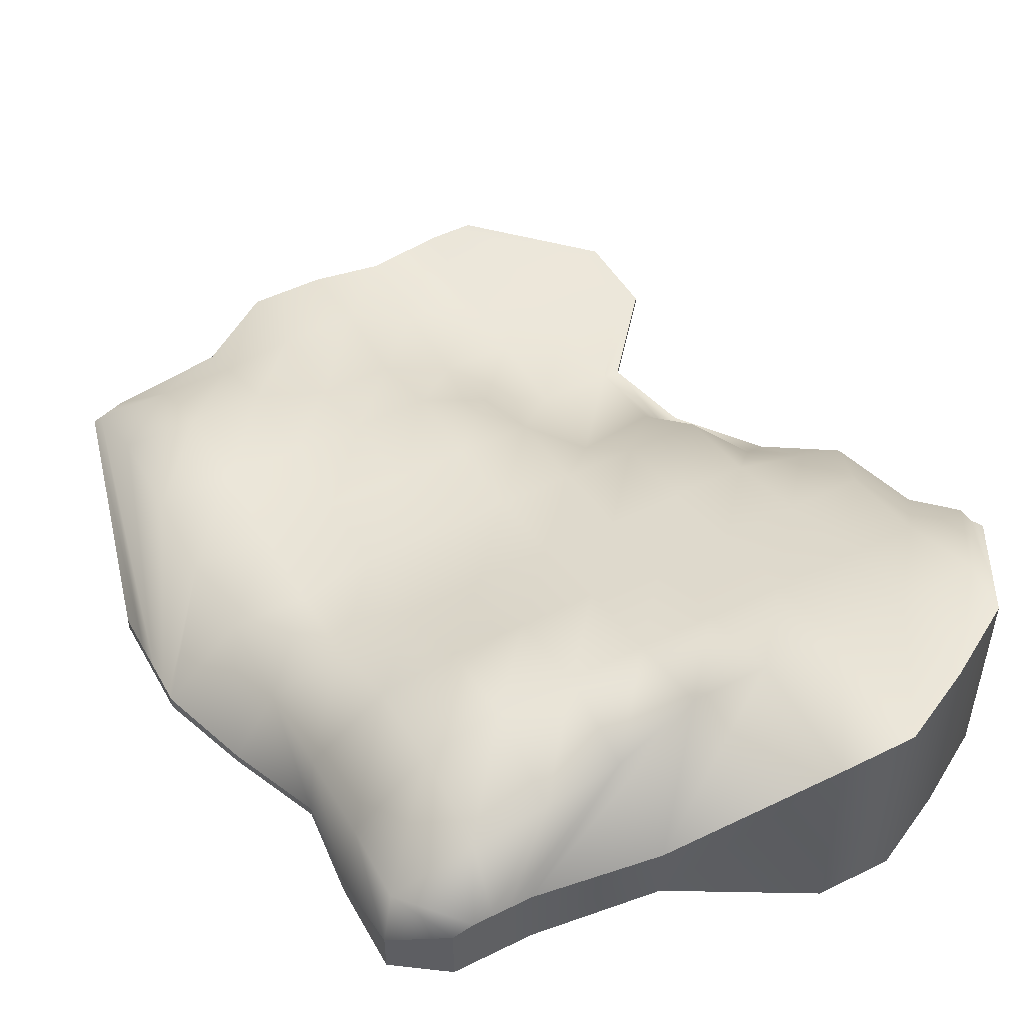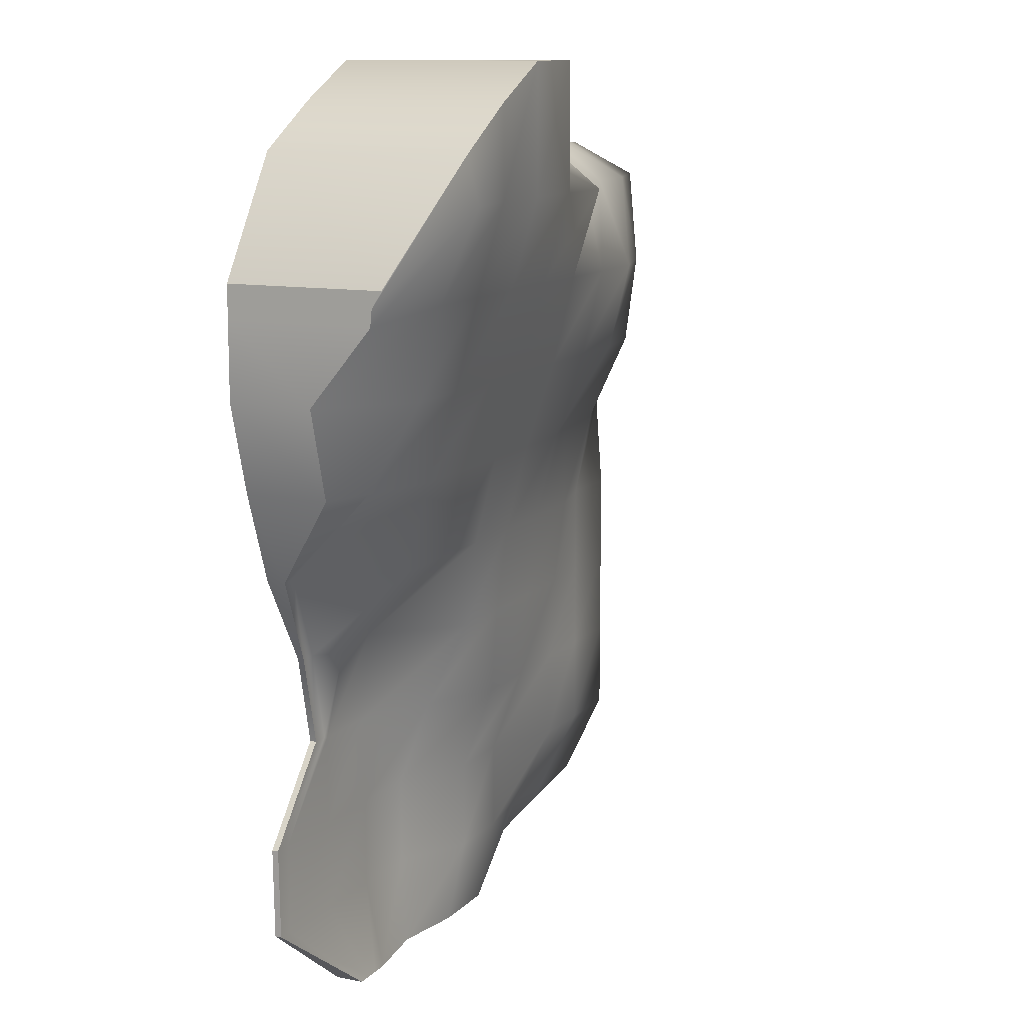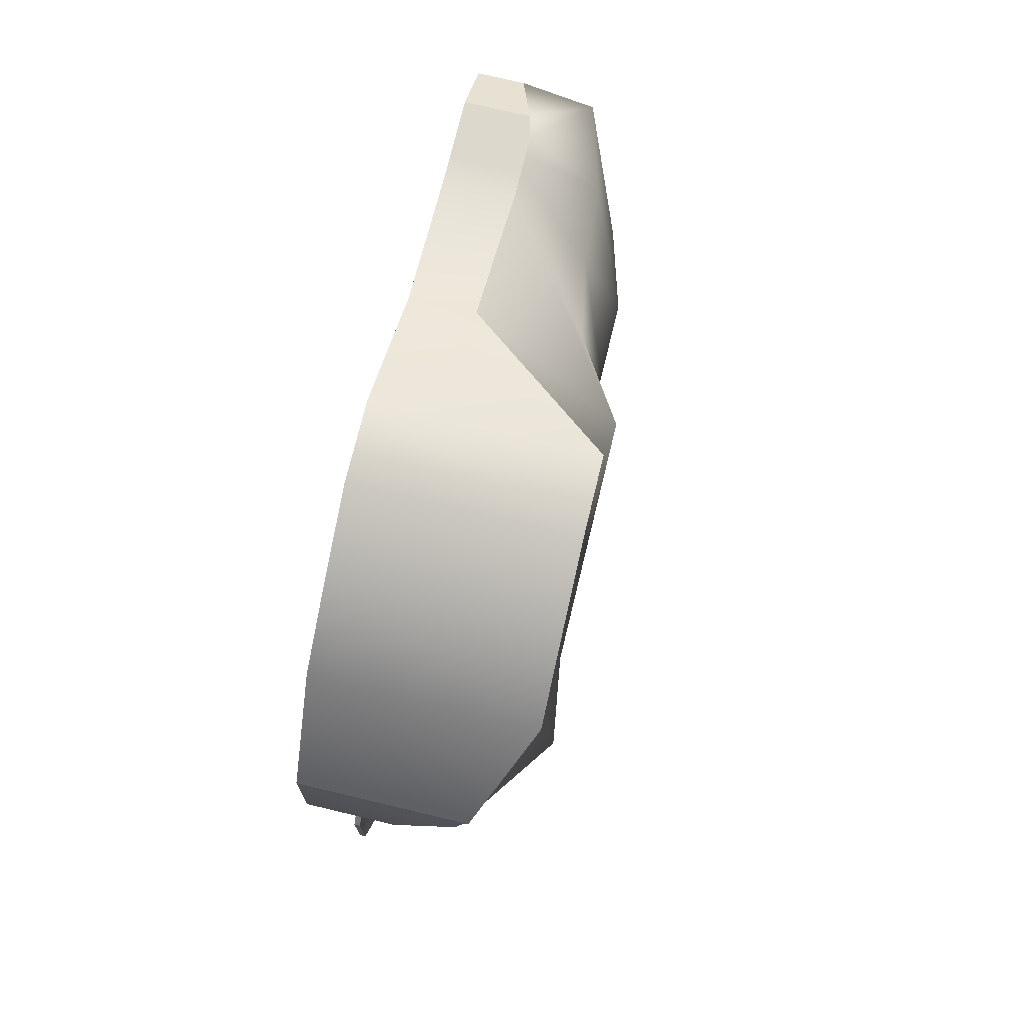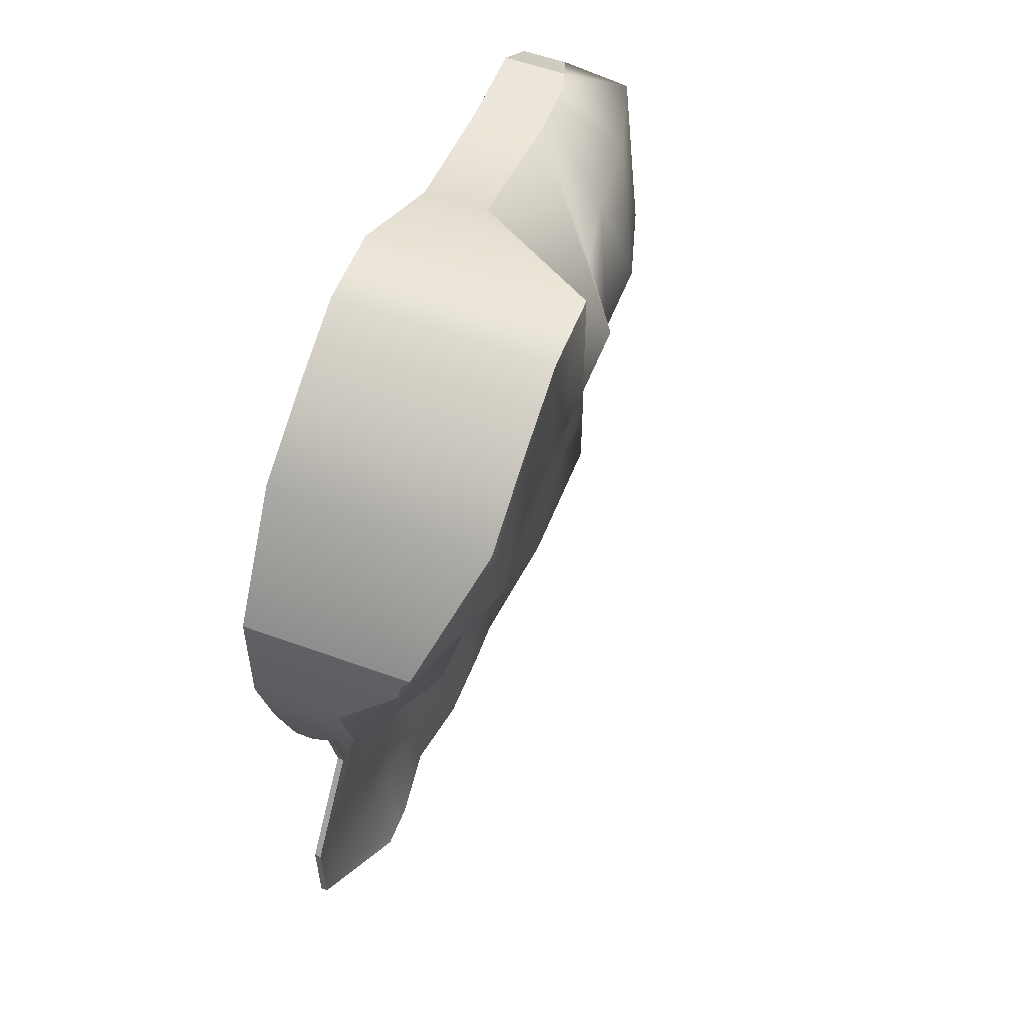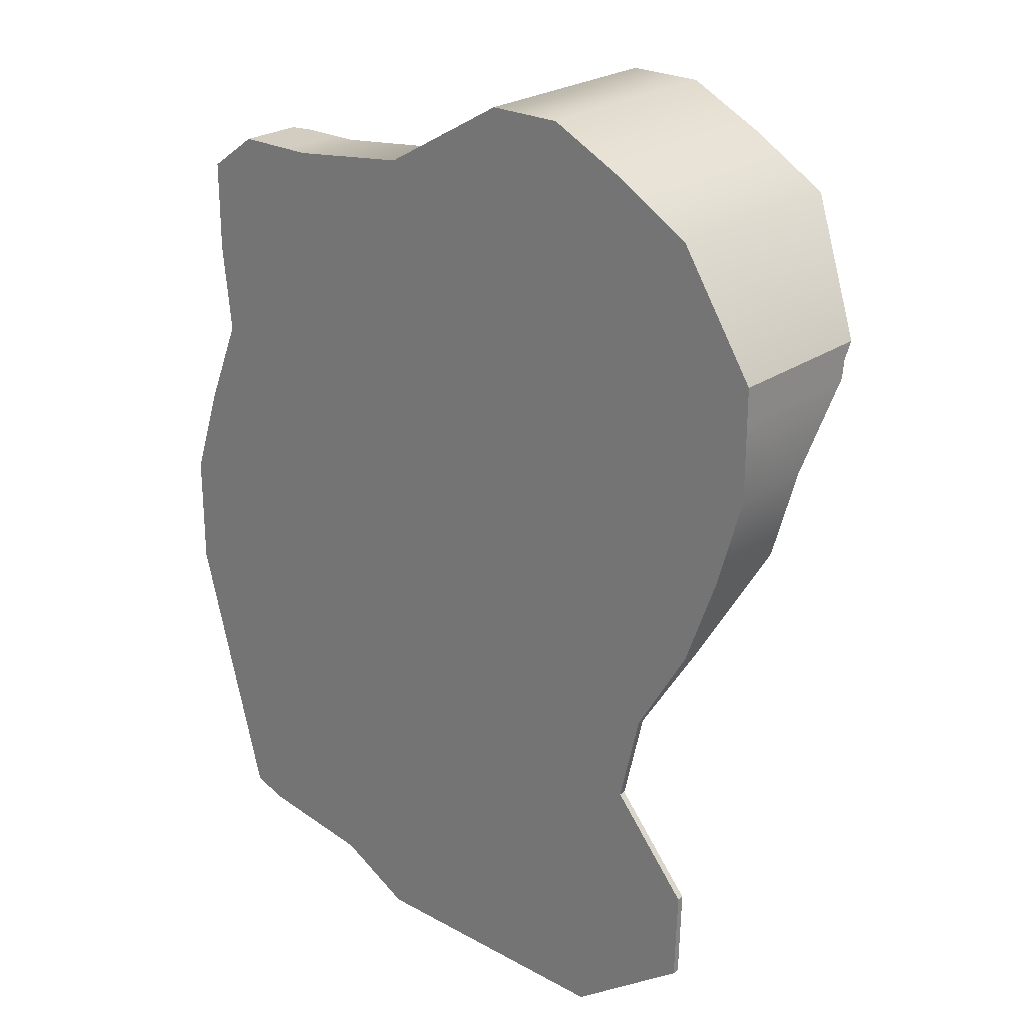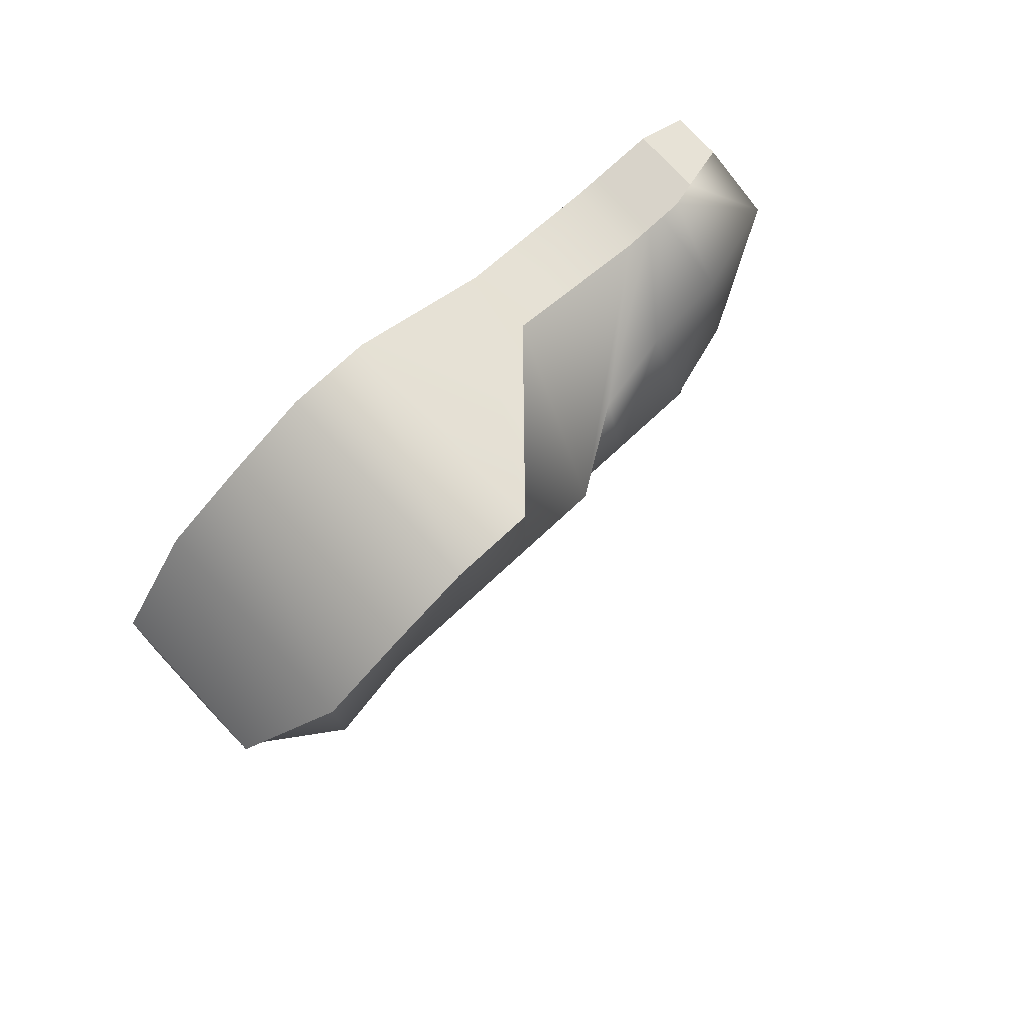
<metadata>
{"format":"obj","ext":"obj","renderer":"f3d","projection":"perspective","resolution":1024,"background":"white","views":[{"elev":50.1,"azim":-28.5,"up":"+Y"},{"elev":11.5,"azim":115.2,"up":"+Z"},{"elev":72.7,"azim":103.5,"up":"+Z"},{"elev":55.2,"azim":111.1,"up":"+Z"},{"elev":24.6,"azim":41.8,"up":"+Z"},{"elev":75.8,"azim":137.3,"up":"+Z"}]}
</metadata>
<code>
g default
v -3.656 -0 5.461
v -3.361 -0 5.461
v -3.098 -0 5.461
v -2.867 -0 5.461
v -2.54 -0 5.461
v -0.7698 -0 5.685
v 1.033 -0 6.712
v 2.066 -0 6.712
v 3.098 -0 6.198
v 4.131 -0 5.589
v 5.164 -0 3.985
v -4.362 -0 4.959
v -4.131 -0 4.959
v -3.098 -0 4.959
v -2.066 -0 4.959
v -1.033 -0 4.959
v 0 -0 4.959
v 1.033 -0 4.959
v 2.066 -0 4.959
v 3.098 -0 4.959
v 4.131 -0 4.959
v 5.164 -0 3.772
v -4.362 -0 3.719
v -4.131 -0 3.719
v -3.098 -0 3.719
v -2.066 -0 3.719
v -1.033 -0 3.719
v 0 -0 3.719
v 1.033 -0 3.719
v 2.066 -0 3.719
v 3.098 -0 3.719
v 4.131 -0 3.719
v 5.164 -0 3.527
v -4.234 -0 2.479
v -4.131 -0 2.479
v -3.098 -0 2.479
v -2.066 -0 2.479
v -1.033 -0 2.479
v 0 -0 2.479
v 1.033 -0 2.479
v 2.066 -0 2.479
v 3.098 -0 2.479
v 4.131 -0 2.479
v 5.164 -0 2.479
v -4.747 -0 1.24
v -4.131 -0 1.24
v -3.098 -0 1.24
v -2.066 -0 1.24
v -1.033 -0 1.24
v 0 -0 1.24
v 1.033 -0 1.24
v 2.066 -0 1.24
v 3.098 -0 1.24
v 4.131 -0 1.24
v 4.811 -0 1.24
v -5.164 0 0
v -4.131 0 0
v -3.098 0 0
v -2.066 0 0
v -1.033 0 0
v 0 0 0
v 1.033 0 0
v 2.066 0 0
v 3.098 0 0
v 4.131 0 0
v 4.362 0 0
v -5.164 0 -0.08502
v -4.131 0 -1.24
v -3.098 0 -1.24
v -2.066 0 -1.24
v -1.033 0 -1.24
v 0 0 -1.24
v 1.033 0 -1.24
v 2.066 0 -1.24
v 3.098 0 -1.24
v 3.393 0 -1.24
v 3.624 0 -1.24
v -5.164 0 -0.2983
v -4.131 0 -2.479
v -3.098 0 -2.479
v -2.066 0 -2.479
v -1.033 0 -2.479
v 0 0 -2.479
v 1.033 0 -2.479
v 2.066 0 -2.479
v 3.098 0 -2.479
v 3.105 0 -2.479
v 3.336 0 -2.479
v -5.164 0 -0.6079
v -4.131 0 -3.719
v -3.098 0 -3.719
v -2.066 0 -3.719
v -1.033 0 -3.719
v 0 0 -3.719
v 1.033 0 -3.719
v 2.066 0 -3.719
v 3.098 0 -3.719
v 4.131 0 -3.719
v 4.394 0 -3.719
v -5.164 0 -1.014
v -4.131 0 -4.959
v -3.098 0 -4.959
v -2.066 0 -4.959
v -1.033 0 -4.959
v 0 0 -4.959
v 1.033 0 -4.959
v 2.066 0 -4.959
v 3.098 0 -4.959
v 4.131 0 -4.959
v 4.362 0 -4.959
v -5.164 0 -1.548
v -4.163 0 -5.268
v -3.676 0 -5.429
v -2.066 0 -5.653
v -1.033 0 -6.198
v 0 0 -6.198
v 1.033 0 -6.198
v 2.066 0 -6.198
v 2.296 0 -6.198
v 2.495 0 -6.198
v 2.694 0 -6.198
v -3.656 0.8589 5.461
v -3.361 0.934 5.461
v -4.23 1.574 4.959
v -4.362 0.6115 4.959
v -3.098 0.934 5.461
v -3.098 1.909 4.959
v -2.867 0.934 5.461
v -2.066 1.972 4.959
v -2.54 0.934 5.461
v -1.033 2.174 4.959
v -0.7698 0.8623 5.685
v 0 2.845 4.959
v 1.033 2.845 6.712
v 1.033 2.845 4.959
v 2.066 2.845 6.712
v 2.066 2.845 4.959
v 3.098 2.845 6.198
v 3.098 2.845 4.959
v 4.131 2.845 5.589
v 4.131 3.002 4.959
v 5.164 2.188 3.985
v 5.164 2.052 3.756
v -4.131 1.238 3.719
v -4.362 0.23 3.719
v -3.098 2.158 3.719
v -2.066 2.464 3.719
v -1.033 2.464 3.719
v 0 2.464 3.719
v 1.033 2.464 3.719
v 2.066 2.464 3.719
v 3.098 2.464 3.719
v 4.131 2.464 3.719
v 5.164 2.028 3.527
v -4.131 1.165 2.479
v -4.234 0.131 2.479
v -3.098 1.989 2.479
v -2.066 2.154 2.479
v -1.033 2.154 2.479
v 0 2.154 2.479
v 1.033 2.154 2.479
v 2.066 2.154 2.479
v 3.098 2.154 2.479
v 4.131 2.154 2.479
v 5.164 1.165 2.479
v -4.131 1.074 1.24
v -4.747 0.131 1.24
v -3.098 1.41 1.24
v -2.066 1.41 1.24
v -1.033 1.731 1.24
v 0 1.731 1.24
v 1.033 1.731 1.24
v 2.066 1.731 1.24
v 3.098 1.731 1.24
v 4.131 1.41 1.24
v 4.811 1.165 1.24
v -4.131 1.165 0
v -5.164 0.1774 0
v -3.098 1.165 0
v -2.066 1.42 0
v -1.033 1.42 0
v 0 1.42 0
v 1.033 1.42 0
v 2.066 1.42 0
v 3.098 1.42 0
v 4.131 0.2636 0
v 4.362 0.2636 0
v -4.131 1.165 -1.24
v -5.164 0.1774 -0.08502
v -3.098 1.165 -1.24
v -2.066 1.257 -1.24
v -1.033 1.257 -1.24
v 0 1.257 -1.24
v 1.033 1.257 -1.24
v 2.066 0.2334 -1.24
v 3.098 0.3967 -1.24
v 3.393 0.09008 -1.24
v 3.624 0.09008 -1.24
v -4.131 1.165 -2.479
v -5.164 0.1774 -0.2983
v -3.098 1.165 -2.479
v -2.066 1.165 -2.479
v -1.033 1.165 -2.479
v 0 1.165 -2.479
v 1.033 0.6399 -2.479
v 2.066 0.1421 -2.479
v 3.098 0.1302 -2.479
v 3.105 0.09008 -2.479
v 3.336 0.09008 -2.479
v -4.131 1.165 -3.719
v -5.164 0.1774 -0.6079
v -3.098 1.165 -3.719
v -2.066 1.165 -3.719
v -1.033 0.6992 -3.719
v 0 0.6992 -3.719
v 1.033 0.1736 -3.719
v 2.066 0.1421 -3.719
v 3.098 0.1302 -3.719
v 4.131 0.09008 -3.719
v 4.394 0.09008 -3.719
v -4.131 0.5706 -4.959
v -5.164 0.1774 -1.014
v -3.098 0.5706 -4.959
v -2.066 0.5706 -4.959
v -1.033 0.6992 -4.959
v 0 0.6992 -4.959
v 1.033 0.1736 -4.959
v 2.066 0.1421 -4.959
v 3.098 0.1302 -4.959
v 4.131 0.09008 -4.959
v 4.362 0.09008 -4.959
v -4.163 0.1963 -5.268
v -5.164 0.1774 -1.548
v -3.676 0.1963 -5.429
v -2.066 0.1963 -5.653
v -1.033 0.4265 -6.198
v 0 0.4265 -6.198
v 1.033 0.2515 -6.198
v 2.066 0.3967 -6.198
v 2.296 0.3967 -6.198
v 2.495 0.3967 -6.198
v 2.694 0.3967 -6.198
g pPlane1
f 122 123 124 125
f 123 126 127 124
f 126 128 129 127
f 128 130 131 129
f 130 132 133 131
f 132 134 135 133
f 134 136 137 135
f 136 138 139 137
f 138 140 141 139
f 140 142 143 141
f 125 124 144 145
f 124 127 146 144
f 127 129 147 146
f 129 131 148 147
f 131 133 149 148
f 133 135 150 149
f 135 137 151 150
f 137 139 152 151
f 139 141 153 152
f 141 143 154 153
f 145 144 155 156
f 144 146 157 155
f 146 147 158 157
f 147 148 159 158
f 148 149 160 159
f 149 150 161 160
f 150 151 162 161
f 151 152 163 162
f 152 153 164 163
f 153 154 165 164
f 156 155 166 167
f 155 157 168 166
f 157 158 169 168
f 158 159 170 169
f 159 160 171 170
f 160 161 172 171
f 161 162 173 172
f 162 163 174 173
f 163 164 175 174
f 164 165 176 175
f 167 166 177 178
f 166 168 179 177
f 168 169 180 179
f 169 170 181 180
f 170 171 182 181
f 171 172 183 182
f 172 173 184 183
f 173 174 185 184
f 174 175 186 185
f 175 176 187 186
f 178 177 188 189
f 177 179 190 188
f 179 180 191 190
f 180 181 192 191
f 181 182 193 192
f 182 183 194 193
f 183 184 195 194
f 184 185 196 195
f 185 186 197 196
f 186 187 198 197
f 189 188 199 200
f 188 190 201 199
f 190 191 202 201
f 191 192 203 202
f 192 193 204 203
f 193 194 205 204
f 194 195 206 205
f 195 196 207 206
f 196 197 208 207
f 197 198 209 208
f 200 199 210 211
f 199 201 212 210
f 201 202 213 212
f 202 203 214 213
f 203 204 215 214
f 204 205 216 215
f 205 206 217 216
f 206 207 218 217
f 207 208 219 218
f 208 209 220 219
f 211 210 221 222
f 210 212 223 221
f 212 213 224 223
f 213 214 225 224
f 214 215 226 225
f 215 216 227 226
f 216 217 228 227
f 217 218 229 228
f 218 219 230 229
f 219 220 231 230
f 222 221 232 233
f 221 223 234 232
f 223 224 235 234
f 224 225 236 235
f 225 226 237 236
f 226 227 238 237
f 227 228 239 238
f 228 229 240 239
f 229 230 241 240
f 230 231 242 241
f 1 12 13 2
f 2 13 14 3
f 3 14 15 4
f 4 15 16 5
f 5 16 17 6
f 6 17 18 7
f 7 18 19 8
f 8 19 20 9
f 9 20 21 10
f 10 21 22 11
f 12 23 24 13
f 13 24 25 14
f 14 25 26 15
f 15 26 27 16
f 16 27 28 17
f 17 28 29 18
f 18 29 30 19
f 19 30 31 20
f 20 31 32 21
f 21 32 33 22
f 23 34 35 24
f 24 35 36 25
f 25 36 37 26
f 26 37 38 27
f 27 38 39 28
f 28 39 40 29
f 29 40 41 30
f 30 41 42 31
f 31 42 43 32
f 32 43 44 33
f 34 45 46 35
f 35 46 47 36
f 36 47 48 37
f 37 48 49 38
f 38 49 50 39
f 39 50 51 40
f 40 51 52 41
f 41 52 53 42
f 42 53 54 43
f 43 54 55 44
f 45 56 57 46
f 46 57 58 47
f 47 58 59 48
f 48 59 60 49
f 49 60 61 50
f 50 61 62 51
f 51 62 63 52
f 52 63 64 53
f 53 64 65 54
f 54 65 66 55
f 56 67 68 57
f 57 68 69 58
f 58 69 70 59
f 59 70 71 60
f 60 71 72 61
f 61 72 73 62
f 62 73 74 63
f 63 74 75 64
f 64 75 76 65
f 65 76 77 66
f 67 78 79 68
f 68 79 80 69
f 69 80 81 70
f 70 81 82 71
f 71 82 83 72
f 72 83 84 73
f 73 84 85 74
f 74 85 86 75
f 75 86 87 76
f 76 87 88 77
f 78 89 90 79
f 79 90 91 80
f 80 91 92 81
f 81 92 93 82
f 82 93 94 83
f 83 94 95 84
f 84 95 96 85
f 85 96 97 86
f 86 97 98 87
f 87 98 99 88
f 89 100 101 90
f 90 101 102 91
f 91 102 103 92
f 92 103 104 93
f 93 104 105 94
f 94 105 106 95
f 95 106 107 96
f 96 107 108 97
f 97 108 109 98
f 98 109 110 99
f 100 111 112 101
f 101 112 113 102
f 102 113 114 103
f 103 114 115 104
f 104 115 116 105
f 105 116 117 106
f 106 117 118 107
f 107 118 119 108
f 108 119 120 109
f 109 120 121 110
f 1 2 123 122
f 12 1 122 125
f 2 3 126 123
f 3 4 128 126
f 4 5 130 128
f 5 6 132 130
f 6 7 134 132
f 7 8 136 134
f 8 9 138 136
f 9 10 140 138
f 10 11 142 140
f 11 22 143 142
f 23 12 125 145
f 22 33 154 143
f 34 23 145 156
f 33 44 165 154
f 45 34 156 167
f 44 55 176 165
f 56 45 167 178
f 55 66 187 176
f 67 56 178 189
f 66 77 198 187
f 78 67 189 200
f 77 88 209 198
f 89 78 200 211
f 88 99 220 209
f 100 89 211 222
f 99 110 231 220
f 112 111 233 232
f 111 100 222 233
f 113 112 232 234
f 114 113 234 235
f 115 114 235 236
f 116 115 236 237
f 117 116 237 238
f 118 117 238 239
f 119 118 239 240
f 120 119 240 241
f 110 121 242 231
f 121 120 241 242

</code>
